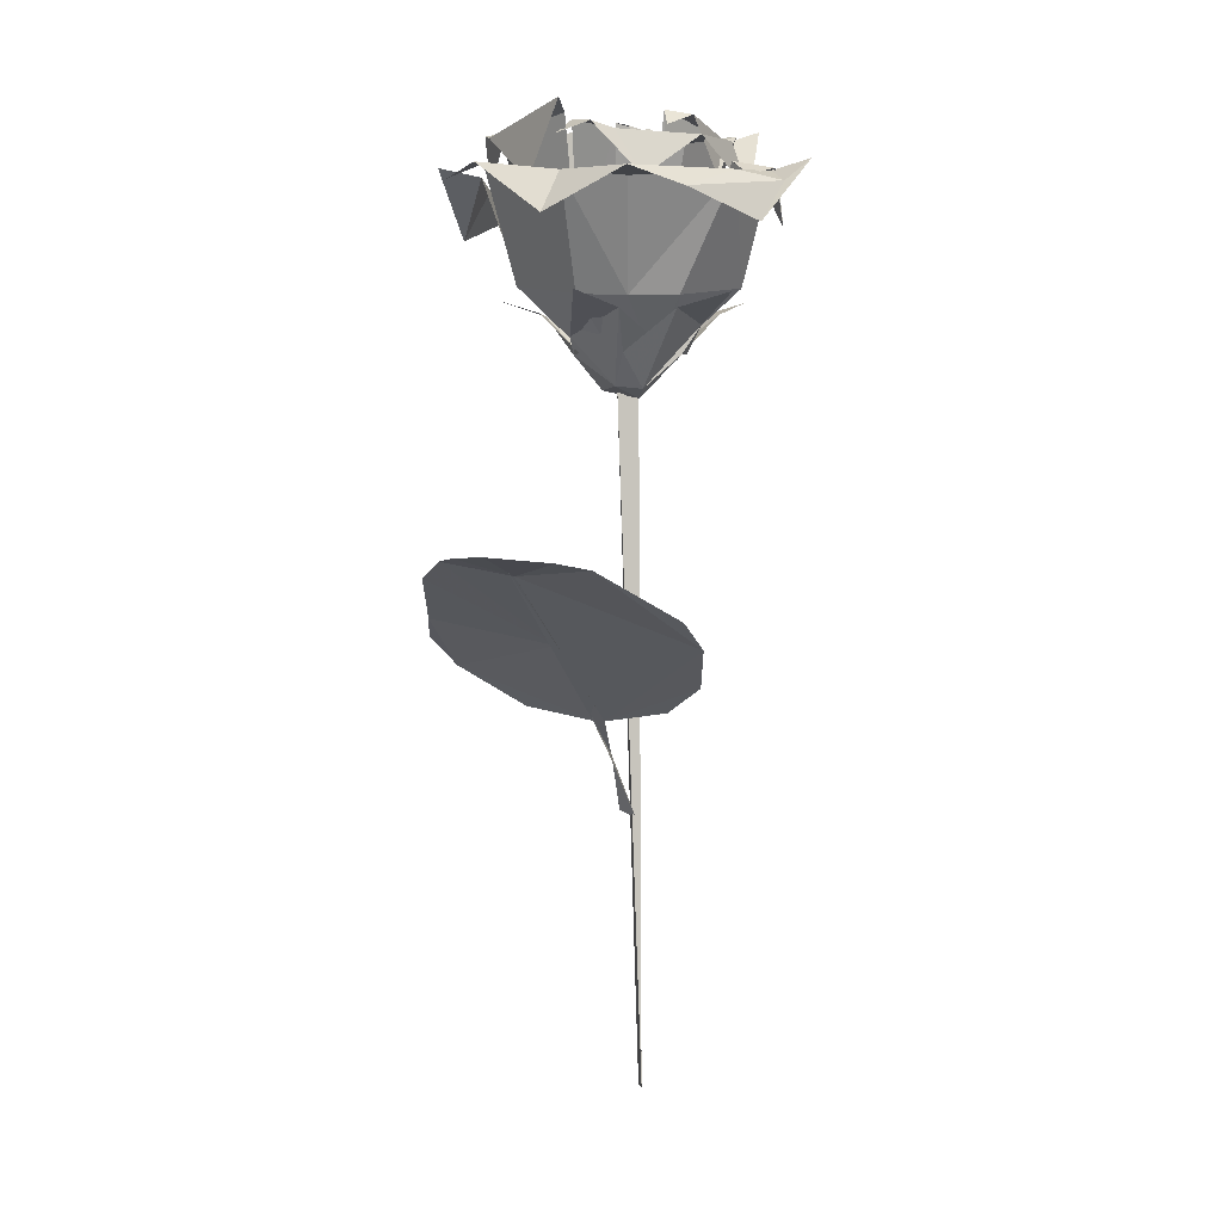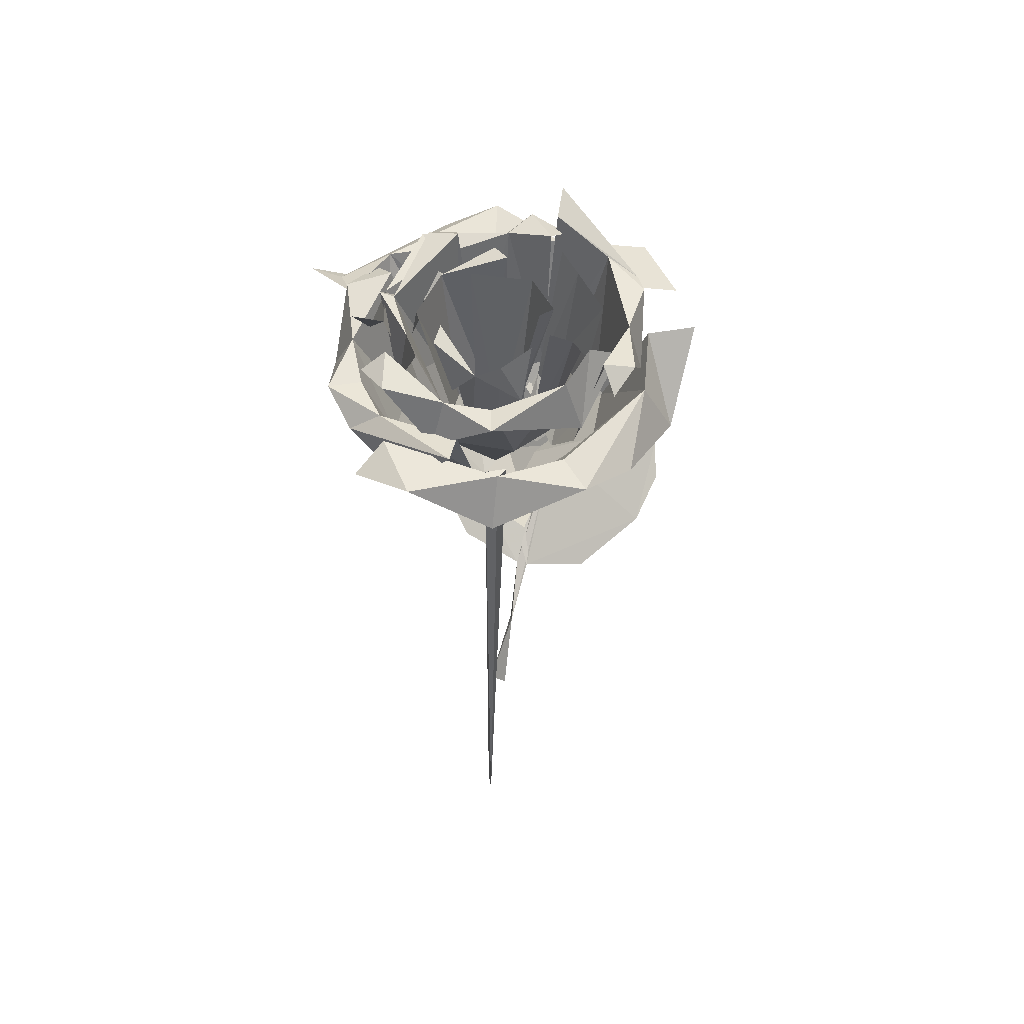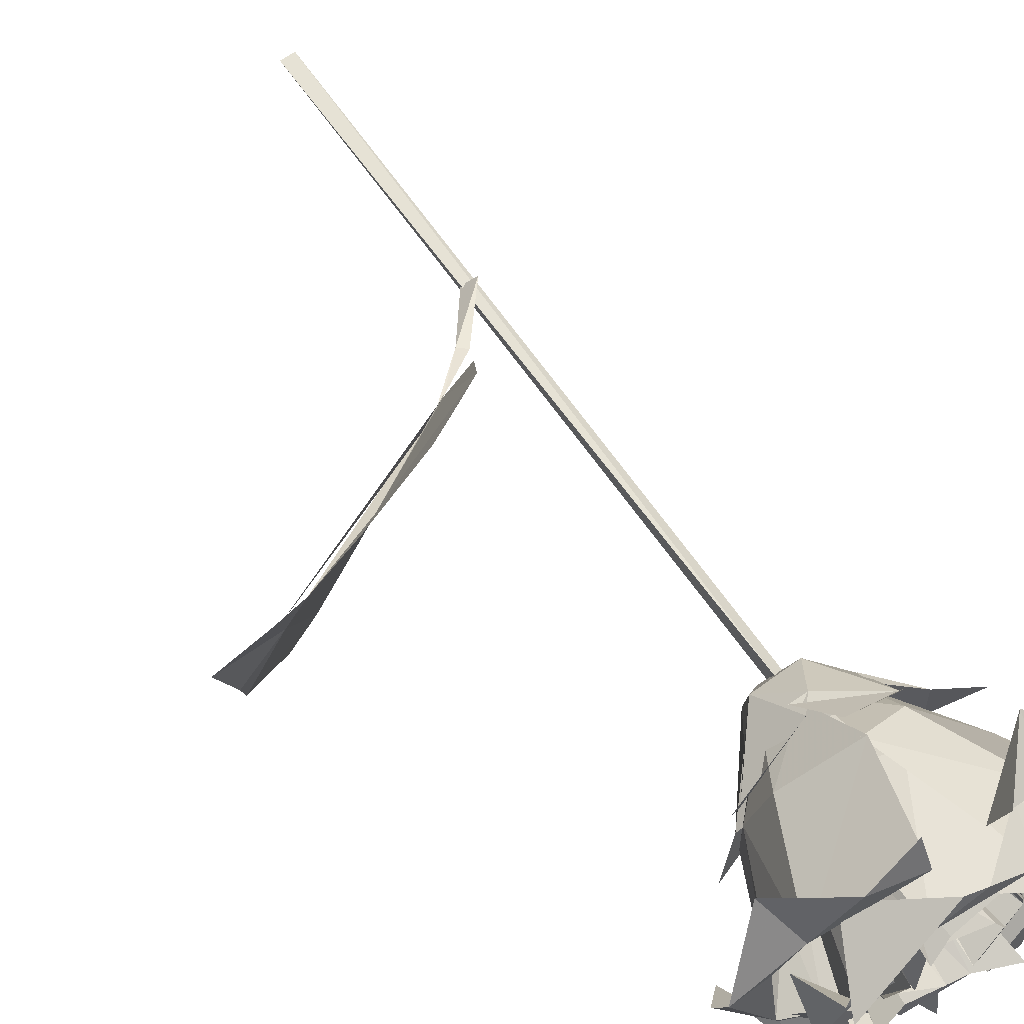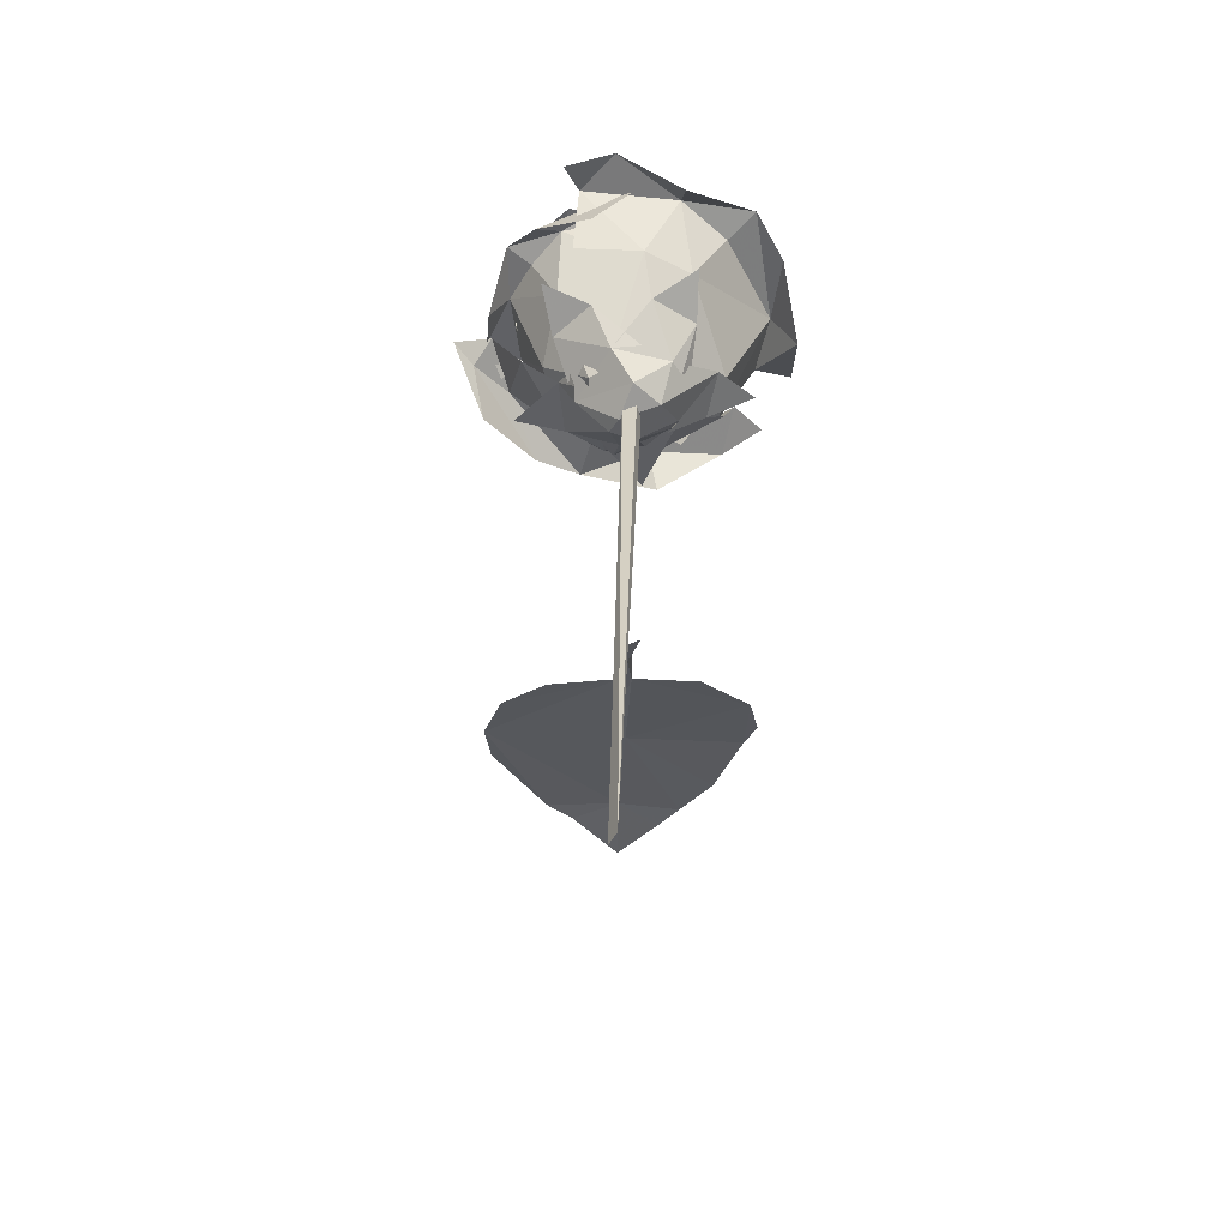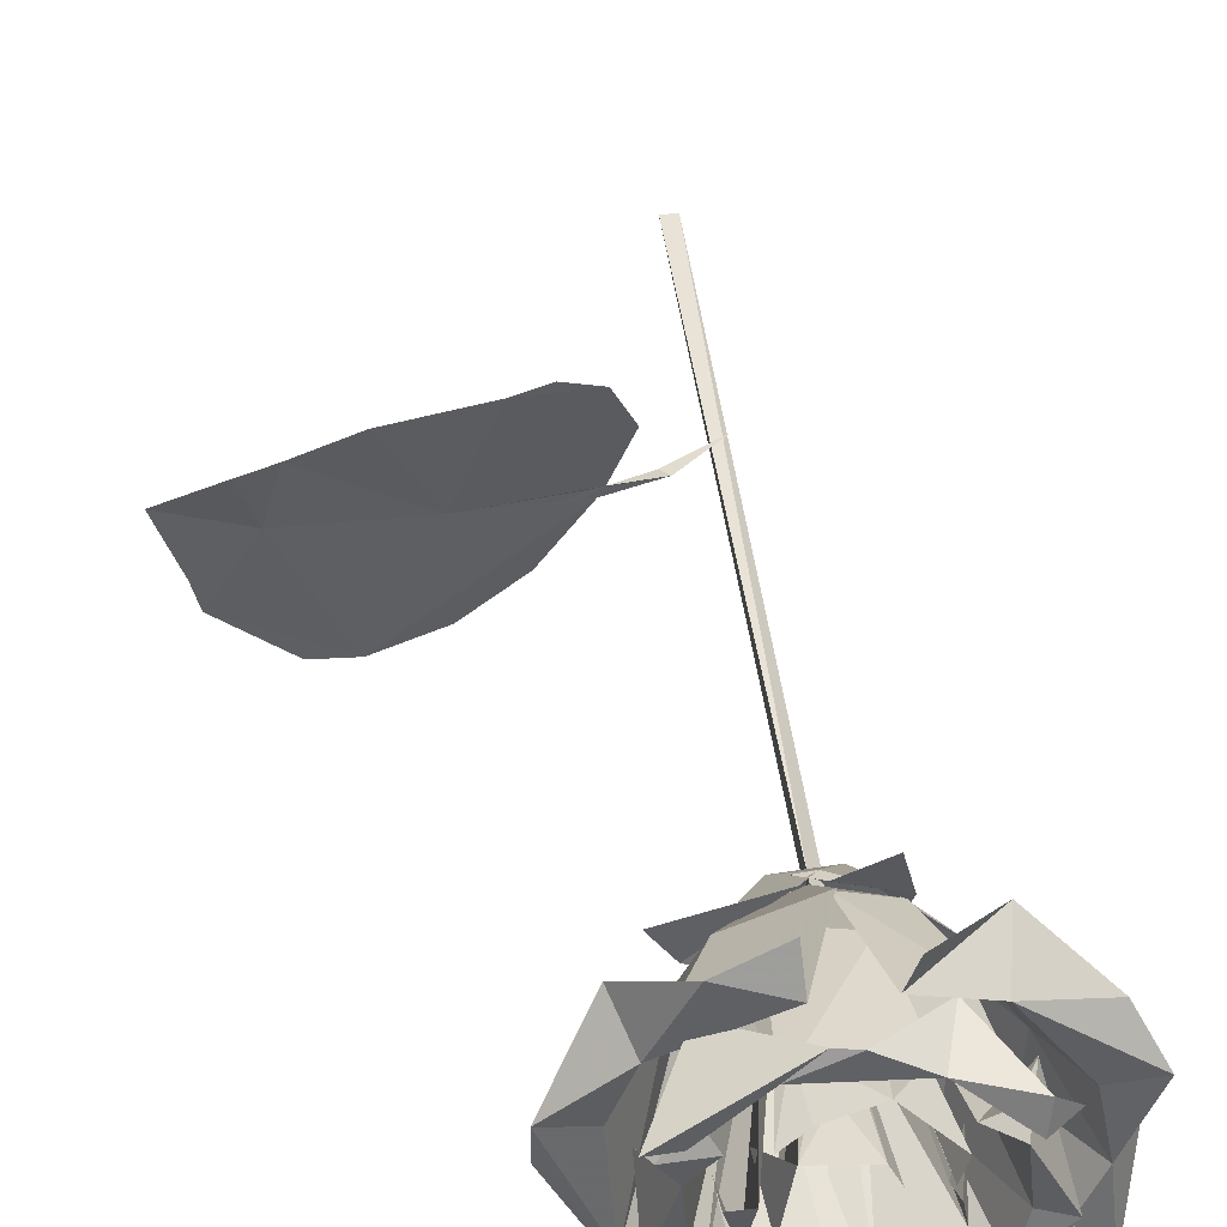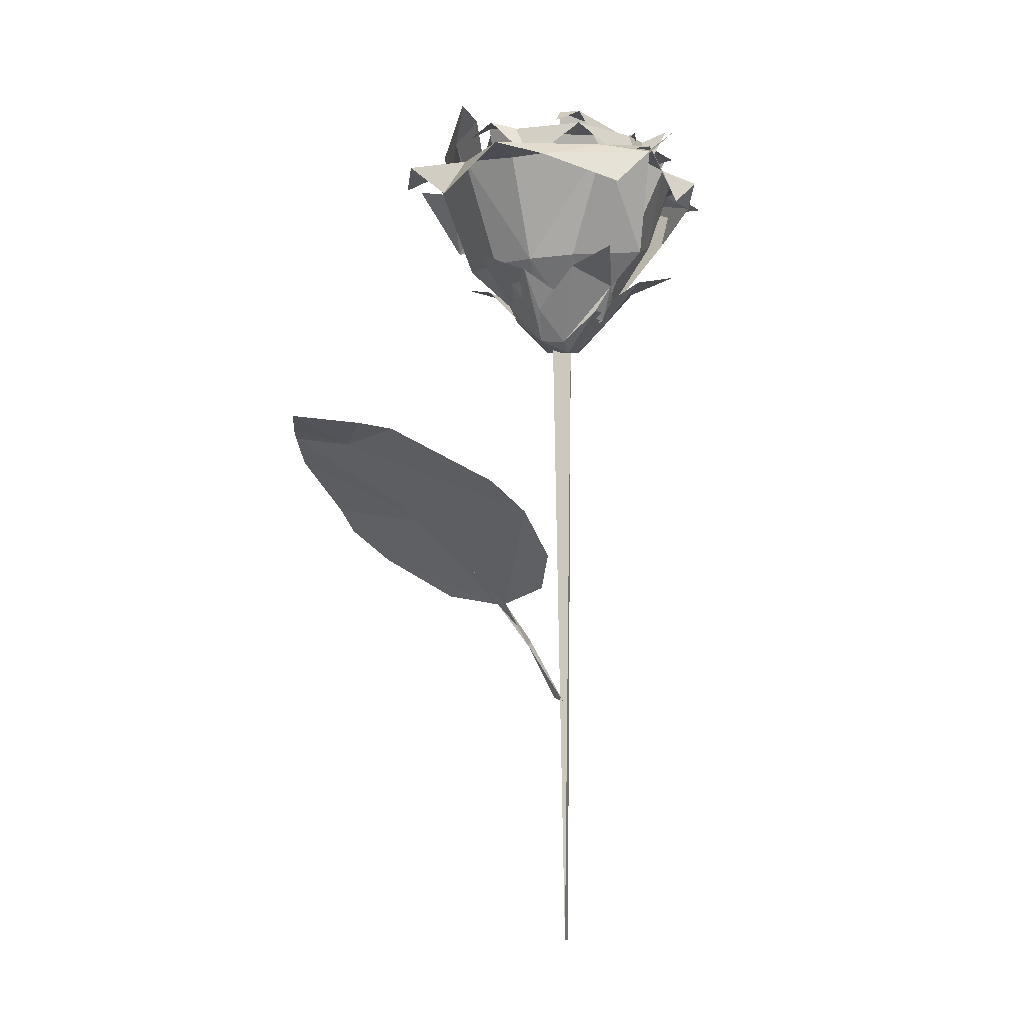
<metadata>
{"format":"obj","ext":"obj","renderer":"f3d","projection":"perspective","resolution":1024,"background":"white","views":[{"elev":3.1,"azim":79.2,"up":"+Y"},{"elev":53.9,"azim":-100.9,"up":"+Y"},{"elev":64.7,"azim":147.8,"up":"+Z"},{"elev":-59.0,"azim":-119.1,"up":"+Y"},{"elev":43.2,"azim":175.7,"up":"+Z"},{"elev":-9.3,"azim":103.7,"up":"+Y"}]}
</metadata>
<code>
v  14.11 -92.49 6.708
v  88.48 -44.31 45.93
v  38.57 -58.58 50.53
v  46.81 -73.5 -5.927
v  -41.38 36.22 11.73
v  -9.143 -2.583 3.439
v  -24.08 40 -27.17
v  5.742 5.219 -3.421
v  17.95 48.58 16.49
v  2.716 49.15 -29.31
v  5.498 -1.432 -8.167
v  41.26 36.22 8.882
v  7.205 40 34.43
v  -4.345 36.22 -36.2
v  6.623 -1.194 -7.297
v  -24.96 38.43 -12.08
v  -17.84 49.15 23.35
v  -7.752 48.58 -23.85
v  -6.929 5.171 -0.874
v  25.99 40.57 -35.31
v  12.35 -1.333 4.034
v  -8.485 -1.387 -9.758
v  -19.83 7.811 6.796
v  -6.52 40.57 42.89
v  0.6707 46.85 33.12
v  -3.094 2.334 12.91
v  22.75 49.35 18.86
v  7.93 5.158 -14.81
v  21.88 40 -18.41
v  -1.196 6.417 -4.888
v  10.25 47.01 -22.29
v  -12.62 51.58 -18.16
v  -29.58 44.8 -5.609
v  27.52 44.8 -10.31
v  3.225 2.456 14.36
v  -0.6814 8.136 9.157
v  -3.071 46.83 23.34
v  -11.34 50.5 10.12
v  -22.5 49.73 25.68
v  24.23 -82.33 10.4
v  12.99 35.9 1.861
v  2.737 8.052 1.695
v  -2.753 48.5 12.76
v  31.34 26.93 25.58
v  2.376 -11.27 -1.725
v  4.815 8.038 -3.564
v  16.77 45.33 -9.298
v  2.138 48.17 -15.76
v  -40.84 26.93 -7.686
v  1.491 -1.194 10.43
v  20.2 50.97 -3.604
v  -14.77 44.9 -6.322
v  -4.174 9.055 1.742
v  -11.07 46.95 6.356
v  -11.66 7.933 17.42
v  11.85 49.77 17.59
v  18.17 -79.23 26.74
v  13.3 48.87 5.902
v  -24.32 25.59 -23.88
v  82.42 -47.24 23.63
v  14.74 10.12 13.85
v  9.809 26.93 -33.25
v  69.25 -58.31 2.722
v  -2.173 12.86 -14.92
v  1.046 13.23 25.11
v  12.83 13.43 -0.8492
v  -7.44 -1.432 -5.618
v  34.33 25.59 -21.87
v  -23.55 35.51 -17.1
v  9.956 17.24 13.57
v  -9.71 11.43 -29.02
v  -23.88 34.17 14.67
v  12.32 34.17 -24.89
v  73.12 -48.56 37.58
v  -1.066 12.41 -13.37
v  23.25 -69.67 42.52
v  -2.587 48.41 -11.39
v  -12.2 36.31 29.99
v  8.365 36.47 21.76
v  7.549 35.34 -16.25
v  -34.93 36.61 -5.41
v  -20.35 25.59 35.21
v  20.76 34.79 26.62
v  17.69 37.24 -16.13
v  19.67 7.977 6.403
v  -4.759 -9.264 5.439
v  -5.384 35.84 -21.23
v  -6.444 12.41 11.6
v  20.74 10.85 -7.053
v  -12.41 -1.425 4.271
v  10.82 48.17 -2.552
v  0.1099 13.79 26.03
v  28.14 35.51 2.656
v  -1.716 9.277 -3.203
v  -36.96 38.77 -24.31
v  19.86 38.77 38.2
v  7.944 15.26 11.85
v  15.92 11.11 15.29
v  7.882 15.32 3.943
v  9.011 11.71 -18.53
v  11.56 10.24 -3.858
v  8.246 46.06 10.4
v  -14.34 36.28 -26.63
v  26.4 47.35 13.93
v  30.05 37.21 -17.39
v  24.69 11.5 -17.96
v  -17.08 21.29 14.7
v  5.722 10.88 -10.08
v  -16.75 22.78 -24.67
v  -15.03 35.02 3.443
v  10.76 13.23 -23.41
v  22.91 -82.28 12.76
v  -12.48 -1.395 -3.896
v  -18.79 37.21 29.22
v  57.54 -49.44 53.93
v  -4.78 17.91 21.89
v  -21.73 51.13 19.14
v  -6.823 -1.194 -8.741
v  -25.99 19.32 2.515
v  -21.18 45.78 11.53
v  27.28 36.61 20.71
v  11.58 45.78 -20.82
v  6.26 15.08 -2.748
v  0.945 14.9 -9.039
v  76.3 -44.86 50.15
v  -4.895 13.5 -5.625
v  -6.642 -9.264 -2.843
v  7.076 6.668 -1.712
v  -9.74 11.58 20.78
v  25.03 11.48 17.46
v  -8.855 37.78 19.2
v  -15.85 19.11 1.779
v  21.48 38.77 -28.23
v  -6.132 15.7 7.548
v  14.48 2.398 -1.628
v  -16.33 47.35 -25.93
v  -8.762 11.33 29.41
v  17.95 36.6 -2.285
v  22.83 46.3 7.99
v  7.364 36.61 -29.22
v  -30.72 11.31 1.119
v  -5.907 19.23 -22.91
v  17.71 13.79 -11.25
v  -4.899 49.67 9.277
v  -14.23 23.76 -11.48
v  -31.76 40.57 -14.76
v  23.02 49.68 -9.529
v  -10.51 36.27 -10.58
v  -23.22 43.69 -4.479
v  -10.51 -1.42 7.866
v  -1.111 9.334 2.535
v  0.06656 7.827 20.87
v  0.0747 -1.377 13.08
v  4.094 -1.363 12.4
v  6.418 -8.668 4.665
v  9.109 46.37 -19.5
v  1.815 13.24 14.4
v  7.992 36.46 42.66
v  -28.77 36.46 -33.98
v  6.863 3.169 10.86
v  -1.266 -1.432 9.454
v  -20.26 7.916 -5.422
v  -32.08 35.11 9.048
v  -5.819 12.95 -8.012
v  -3.512 48.04 -18.79
v  -9.442 47.28 27.52
v  0.158 -8.124 -2.027
v  7.517 -168 -1.294
v  0.158 -8.124 2.978
v  -13.11 49.31 14.62
v  47.29 -64.03 24.87
v  21.46 43.69 -8.052
v  17.73 47.72 3.961
v  34.29 -79.82 -1.446
v  7.088 12.95 -6.523
v  5.378 6.56 5.065
v  12.31 11.03 4.323
v  2.507 37.18 12.21
v  -2.267 6.56 -7.08
v  10.03 13 19.11
v  27.49 36.46 -20.95
v  3.986 -168.3 -1.294
v  -4.601 38.43 33.26
v  19.63 38.43 -27.83
v  28.79 51.77 21.2
v  83.83 -45.74 31.21
v  7.044 -9.264 -1.6
v  -6.098 47.27 -13.49
v  19.7 8.101 -6.674
v  -8.566 45.04 -29.32
v  31.29 -62.94 49.53
v  -8.077 12.86 -0.9855
v  -0.4546 8.028 -20.85
v  6.864 47.78 20.06
v  5.051 45.92 32.82
v  22.91 -82.28 12.76
v  77.22 -47.28 39.56
v  27.55 -79.43 12.17
v  4.056 -1.337 -12.36
v  7.677 -1.347 -10.51
v  -21.71 22.17 -8.445
v  -27.26 47.12 20.36
v  21.43 45.04 20.79
v  31.84 35.11 6.693
v  10.61 11.5 -6.508
v  -25.31 20.29 -10.2
v  -12.04 7.923 -16.96
v  14.79 44.76 -8.3
v  -6.796 14.79 4.483
v  60.56 -64.55 -3.351
v  -13.21 32.11 -33.09
v  11.12 46.91 27.61
v  -20.67 45.19 -13.99
v  -3.605 35.11 -29.03
v  20.71 10.51 4.64
v  3.194 2.417 -14.3
v  8.224 -2.462 5.148
v  -35.16 32.11 22.71
v  41.18 32.11 -3.742
v  -10.87 2.232 10.15
v  0.1814 -2.546 -10.86
v  -13.71 44.96 -0.6602
v  -4.209 13.92 11.59
v  1.924 47.01 -22.8
v  -13.86 47.01 18.13
v  24.3 47.26 -3.361
v  -4.161 6.321 4.679
v  69.52 -45.69 51.98
v  9.373 13.6 -0.279
v  4.45 -106.6 -0.5547
v  12.05 -90.96 6.59
v  -0.09232 13.75 5.342
v  1.471 -105 2.634
v  3.95 9.138 8.611
v  -2.345 -8.124 0.4757
v  8.847 -2.309 -3.429
v  26.97 35.4 -28.93
g GeoSphere01
f 210 4 40 74
f 121 13 92 98
f 142 221 67 201
f 149 145 132 120
f 139 177 101 172
f 40 1 231 171
f 121 44 96 13
f 74 186 60 210
f 213 69 136 18
f 171 3 115 228
f 126 192 52 77
f 114 163 119 129
f 147 51 156 84
f 100 143 221 142
f 121 204 12 44
f 19 88 132 145
f 208 47 138 173
f 104 9 139 93
f 201 16 103 142
f 97 56 194 157
f 160 61 180 26
f 182 169 235 167
f 168 182 167 169
f 20 68 237 184
f 1 233 230 231
f 76 171 112
f 118 206 109
f 172 101 122
f 105 89 111
f 90 127 86
f 114 65 183
f 212 61 27
f 187 28 189
f 140 29 100
f 165 108 164
f 21 155 187
f 170 223 37
f 116 166 107
f 102 42 91
f 200 127 22
f 22 127 90
f 48 208 175
f 95 7 81
f 215 217 236
f 51 205 156
f 209 54 222
f 90 86 55
f 37 157 194
f 231 112 171
f 229 208 58
f 103 146 211
f 116 26 180
f 133 29 140
f 18 145 213
f 129 119 6
f 30 108 205
f 105 237 219
f 70 177 139
f 22 193 200
f 120 72 33
f 122 73 34
f 186 74 2
f 122 101 75
f 3 171 76
f 78 166 25
f 37 194 79
f 80 208 48
f 49 81 5
f 183 82 114
f 195 185 83
f 85 155 21
f 86 153 55
f 35 155 85
f 31 165 87
f 120 132 88
f 215 105 204
f 121 98 215
f 90 23 162
f 41 102 91
f 93 139 34
f 209 222 192
f 49 95 81
f 223 157 37
f 215 98 217
f 98 92 50
f 229 175 208
f 143 100 29
f 176 177 70
f 101 8 75
f 232 102 43
f 142 140 100
f 14 103 211
f 9 70 139
f 184 237 105
f 105 111 184
f 106 189 28
f 116 107 26
f 108 156 205
f 108 165 156
f 7 109 206
f 110 222 54
f 11 111 89
f 112 57 76
f 22 207 193
f 114 82 218
f 5 163 114
f 180 212 116
f 116 212 166
f 166 117 107
f 6 206 118
f 6 119 206
f 225 72 120
f 88 225 120
f 12 204 105
f 122 224 73
f 122 75 224
f 123 91 42
f 48 175 124
f 2 74 125
f 192 94 53
f 94 126 77
f 86 127 45
f 200 45 127
f 128 30 205
f 114 129 65
f 65 129 161
f 35 85 130
f 170 37 131
f 62 133 140
f 36 157 223
f 85 21 135
f 137 55 152
f 14 214 103
f 62 140 14
f 141 162 23
f 214 142 103
f 144 151 43
f 64 145 18
f 64 19 145
f 16 146 103
f 188 52 148
f 69 213 33
f 33 149 120
f 150 23 90
f 151 232 43
f 152 55 154
f 35 153 155
f 153 154 55
f 155 86 45
f 153 86 155
f 156 31 84
f 31 156 165
f 97 157 36
f 158 13 96
f 159 7 95
f 129 6 161
f 90 162 22
f 81 163 5
f 81 119 163
f 164 108 30
f 32 165 164
f 32 87 165
f 117 166 39
f 39 166 78
f 170 38 134
f 171 74 40
f 228 74 171
f 139 172 34
f 34 172 122
f 173 58 208
f 4 174 40
f 46 175 229
f 124 175 46
f 176 8 177
f 8 101 177
f 178 43 102
f 64 179 19
f 61 212 180
f 181 29 133
f 182 168 169
f 82 183 24
f 27 185 195
f 200 187 45
f 45 187 155
f 77 52 188
f 187 189 21
f 190 18 136
f 191 3 76
f 94 192 126
f 71 193 207
f 79 194 56
f 212 27 195
f 197 198 196
f 200 199 28
f 200 28 187
f 202 117 39
f 203 9 104
f 121 215 204
f 205 51 66
f 128 205 66
f 119 81 206
f 206 81 7
f 22 113 207
f 47 208 80
f 209 192 53
f 63 210 60
f 211 146 59
f 166 212 25
f 195 25 212
f 213 149 33
f 213 145 149
f 140 214 14
f 214 140 142
f 215 89 105
f 215 236 89
f 28 199 216
f 217 98 50
f 5 114 218
f 12 105 219
f 23 150 220
f 143 15 221
f 192 222 52
f 52 222 110
f 223 170 134
f 36 223 134
f 73 224 10
f 72 225 17
f 226 51 147
f 19 227 88
f 74 228 125
f 58 99 229
f 46 229 99
f 1 231 233
f 231 1 112
f 42 102 232
f 151 42 232
f 231 230 233
f 97 36 234
f 235 169 167
f 11 89 236
f 219 237 68
g

</code>
